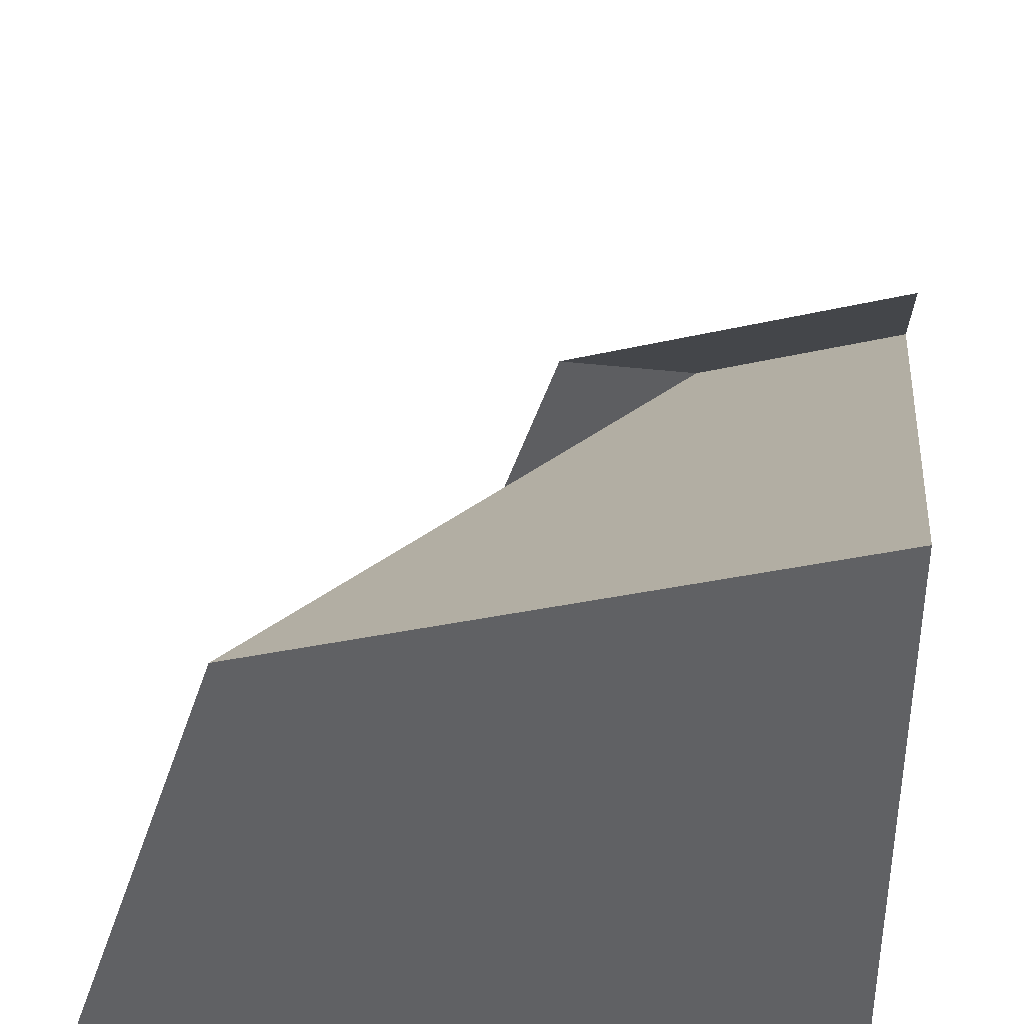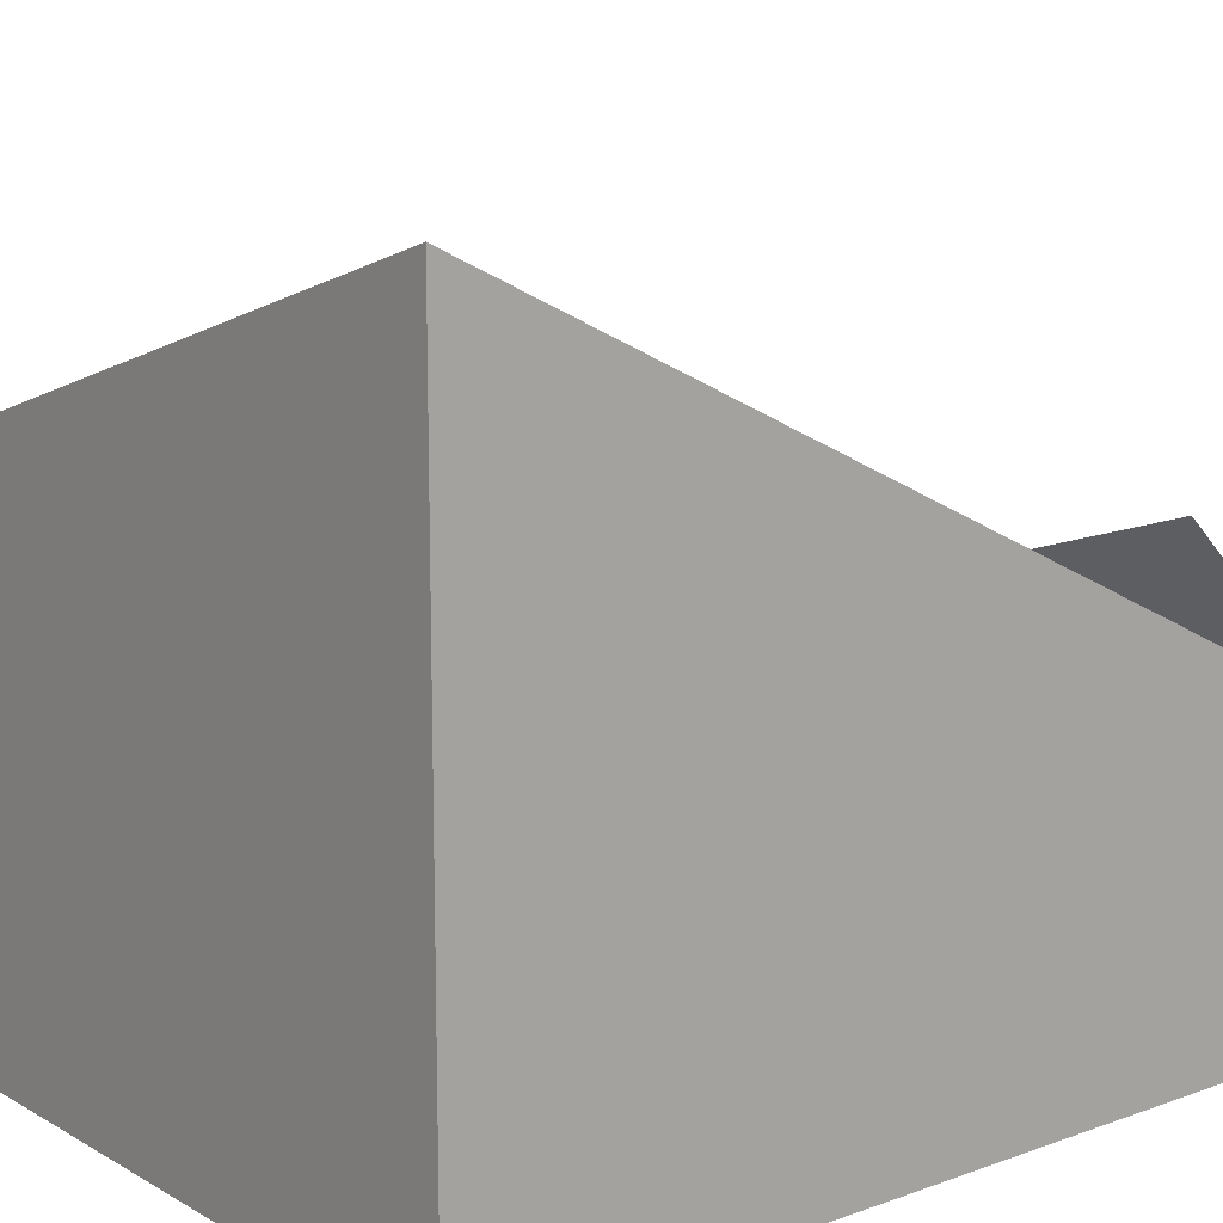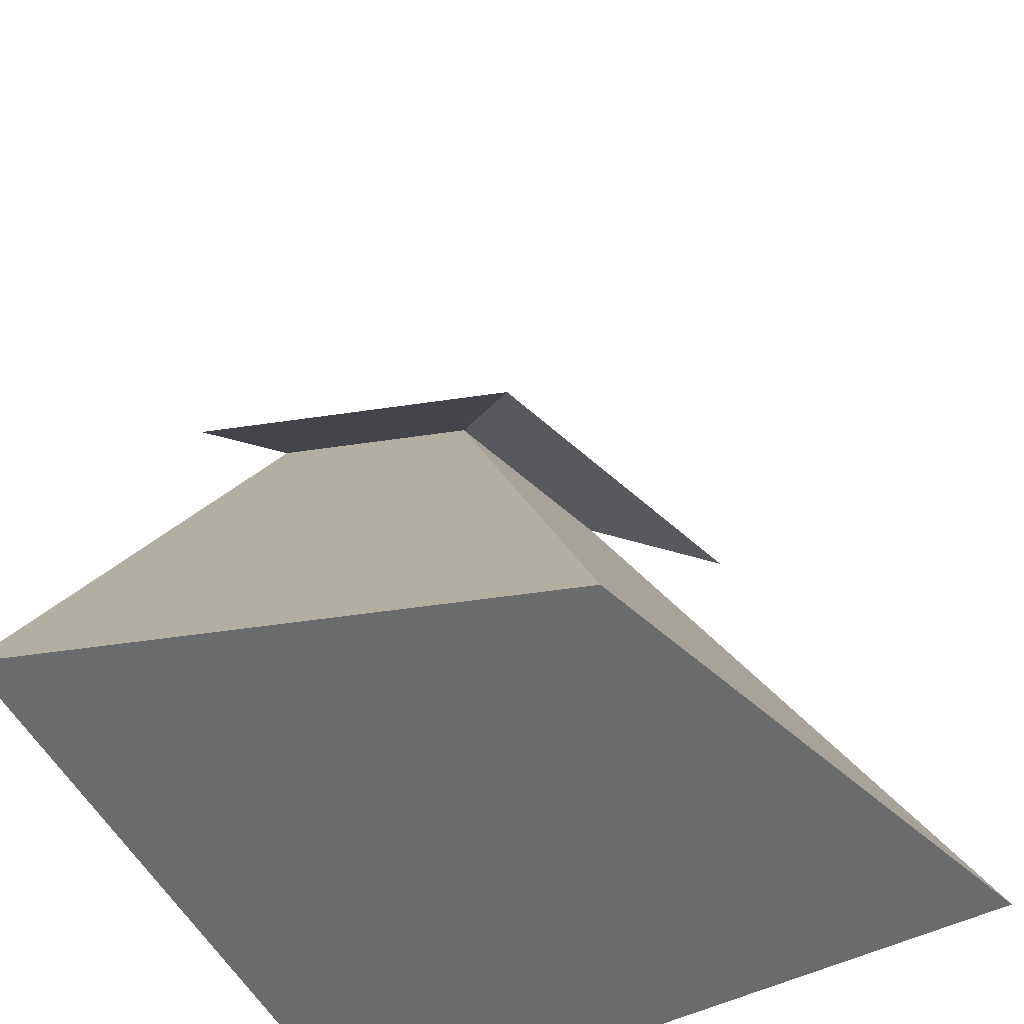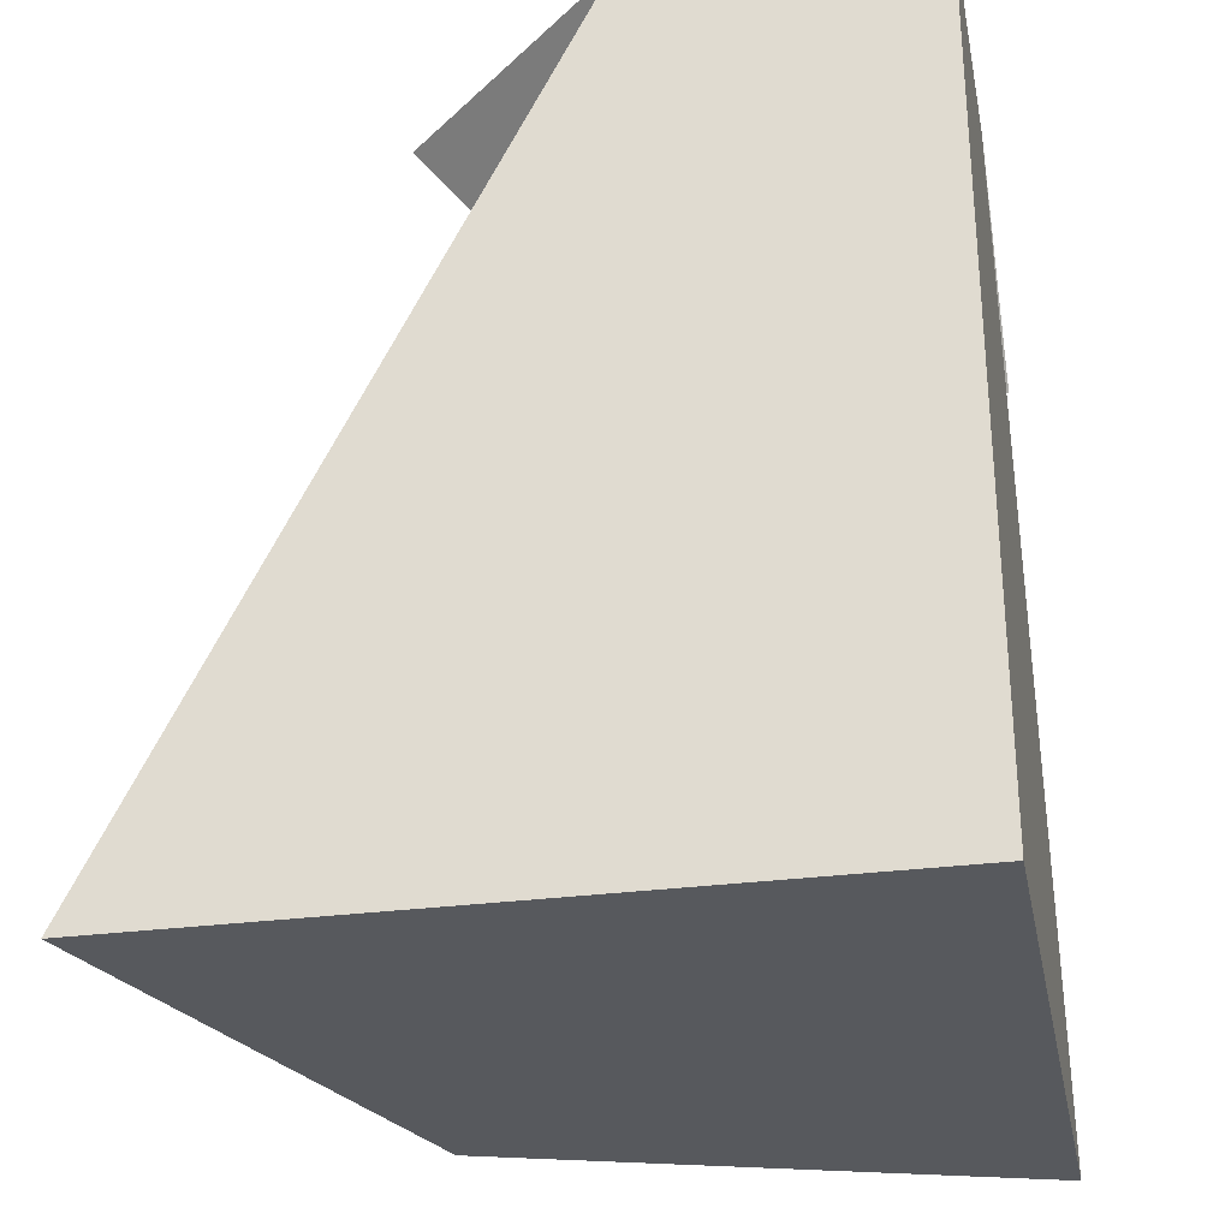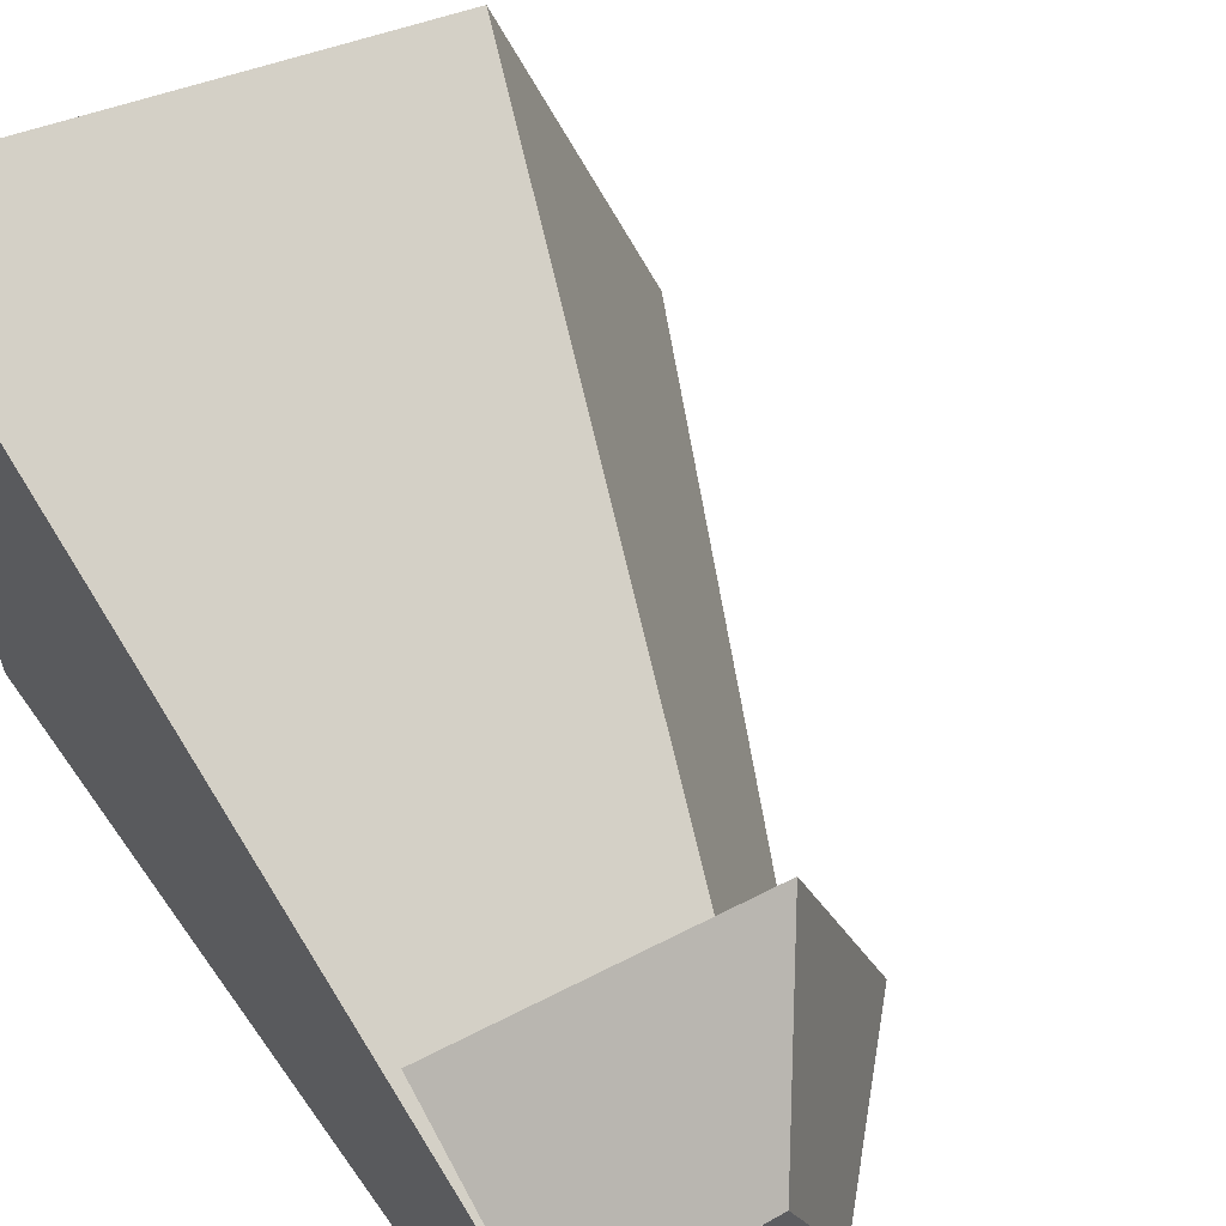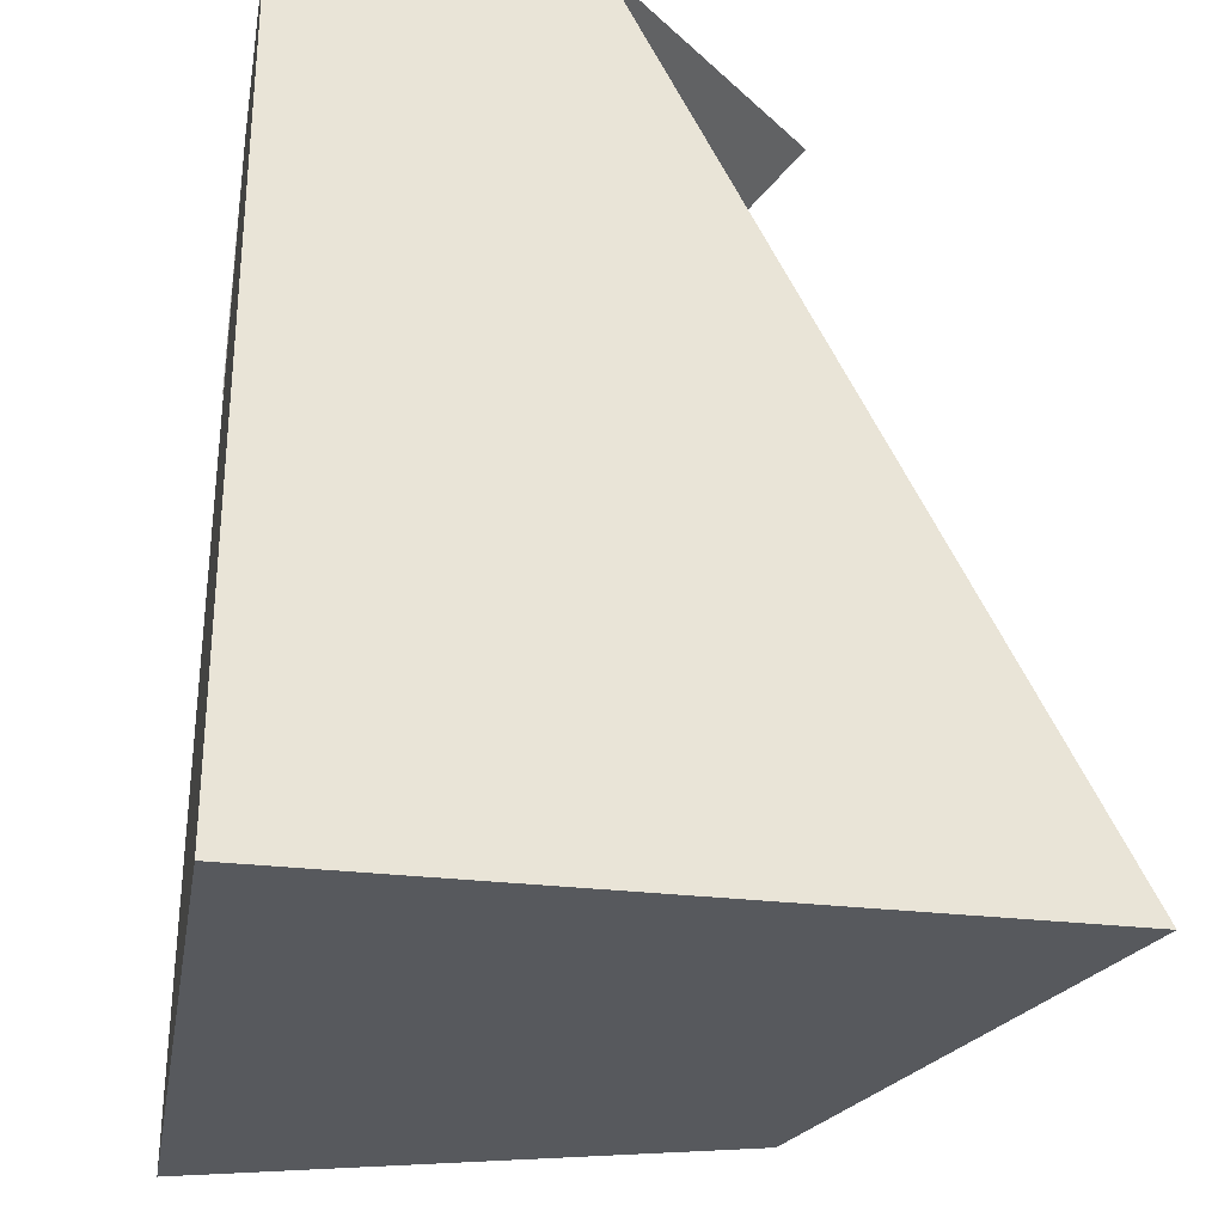
<metadata>
{"format":"obj","ext":"obj","renderer":"f3d","projection":"perspective","resolution":1024,"background":"white","views":[{"elev":39.5,"azim":7.6,"up":"+Z"},{"elev":13.8,"azim":51.2,"up":"+Z"},{"elev":-53.2,"azim":-62.6,"up":"+Y"},{"elev":-29.1,"azim":101.2,"up":"+Y"},{"elev":60.3,"azim":144.8,"up":"+Z"},{"elev":-29.0,"azim":170.0,"up":"+Y"}]}
</metadata>
<code>
o cliff_halfCorner_rock
v 0.3315 0.5 -0.5
v 0.5 0.5 -0.3315
v 0.5 0.5 -0.5
v 0.3736 0.5 -0.3736
v 0.5 0.4 -0.2315
v 0.2986 0.4 -0.2986
v 0.2315 0.4 -0.5
v 0.5 0 -0.0815
v 0.1861 0 -0.1861
v 0.5 0 -0.5
v 0.0815 0 -0.5
f 1 2 3
f 2 1 4
f 4 5 2
f 5 4 6
f 6 1 7
f 1 6 4
f 8 4 9
f 4 8 2
f 2 10 3
f 10 2 8
f 9 1 11
f 1 9 4
f 1 10 11
f 10 1 3
f 8 11 10
f 11 8 9

</code>
